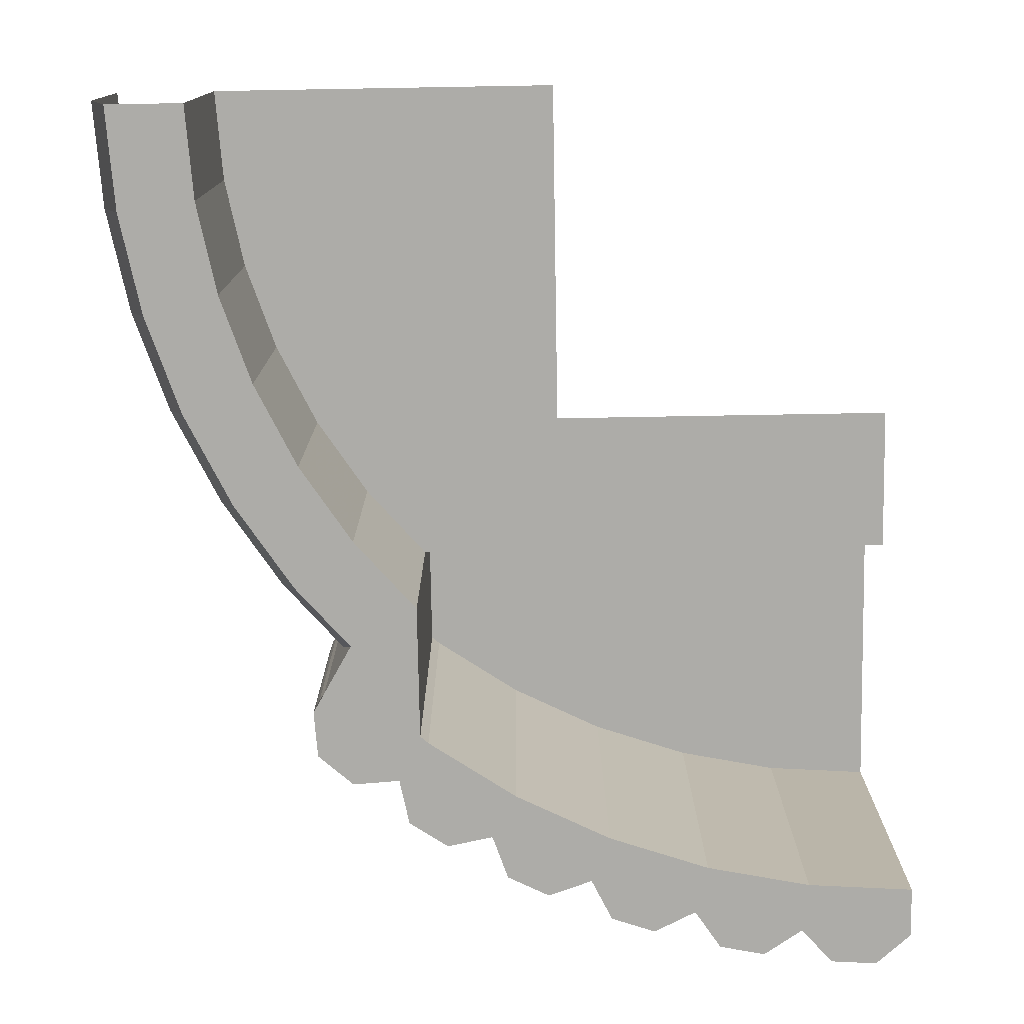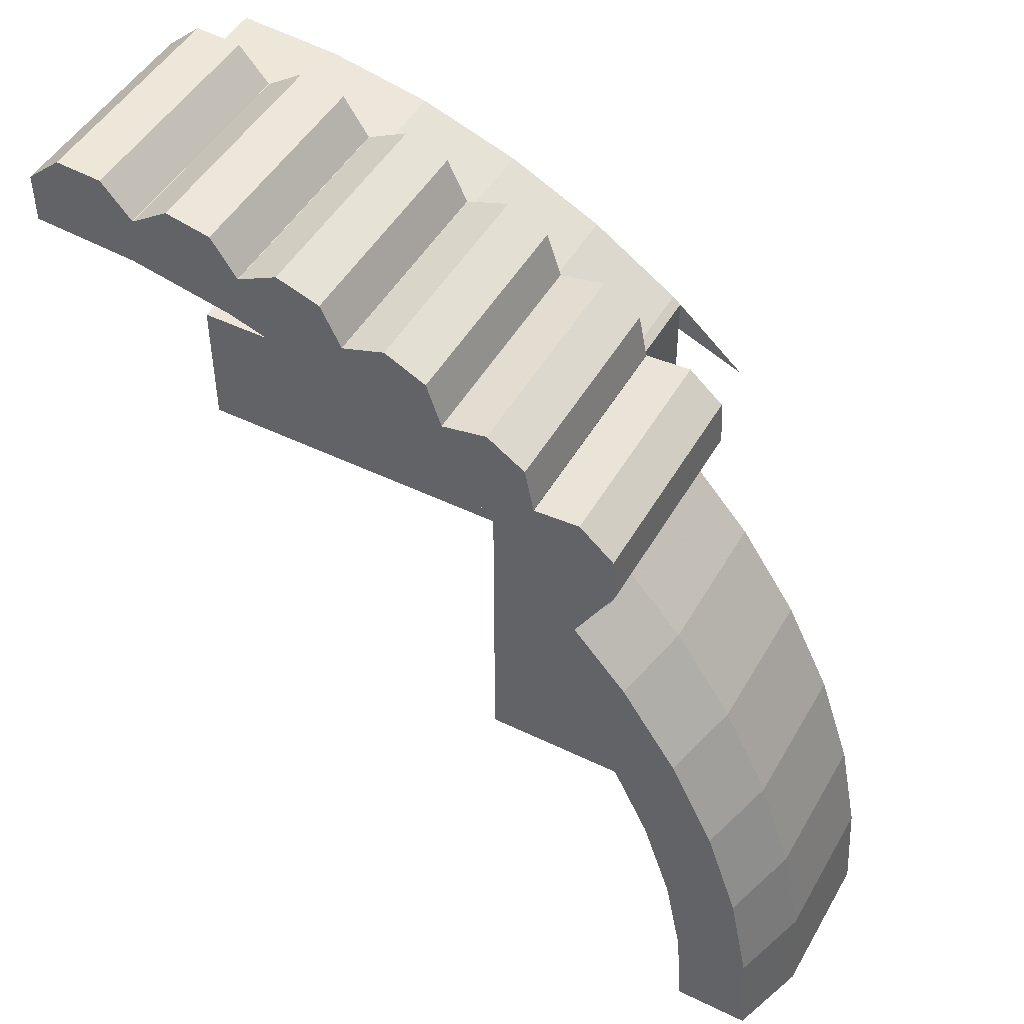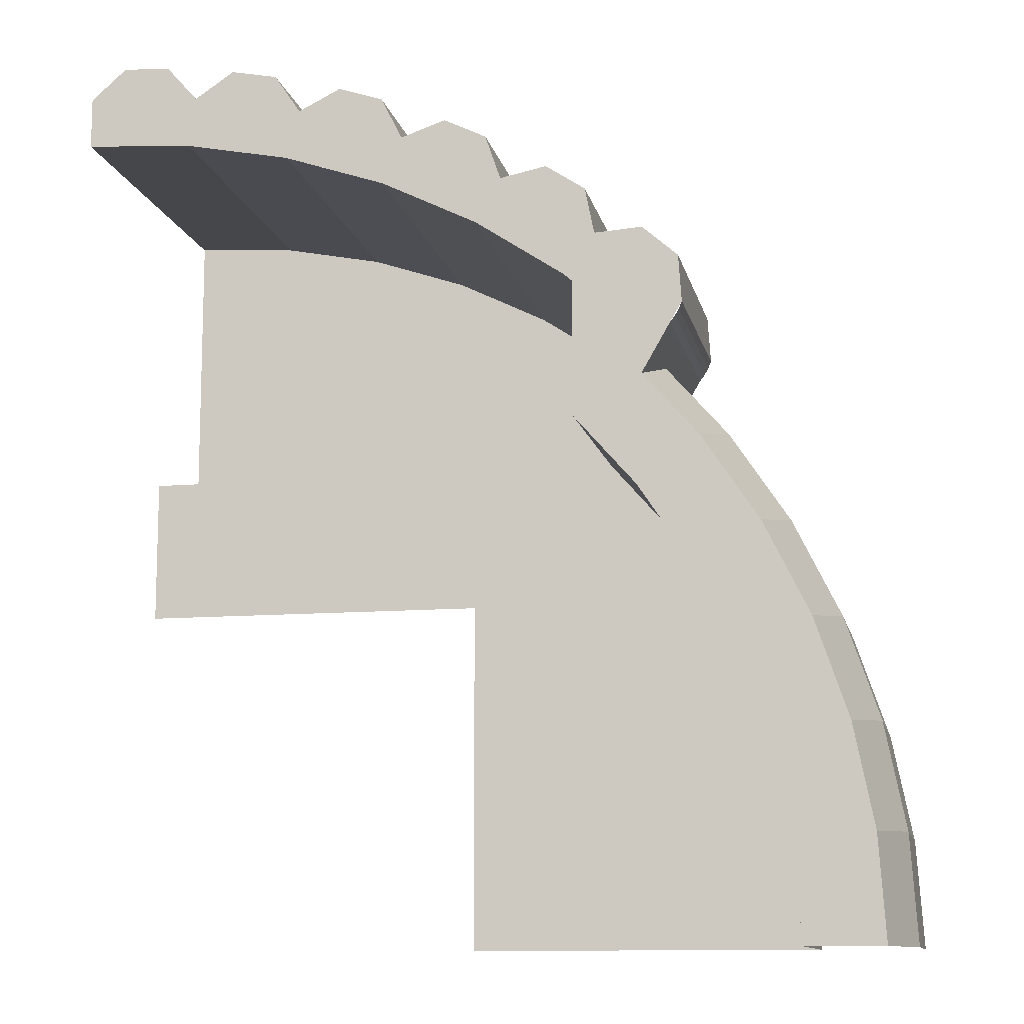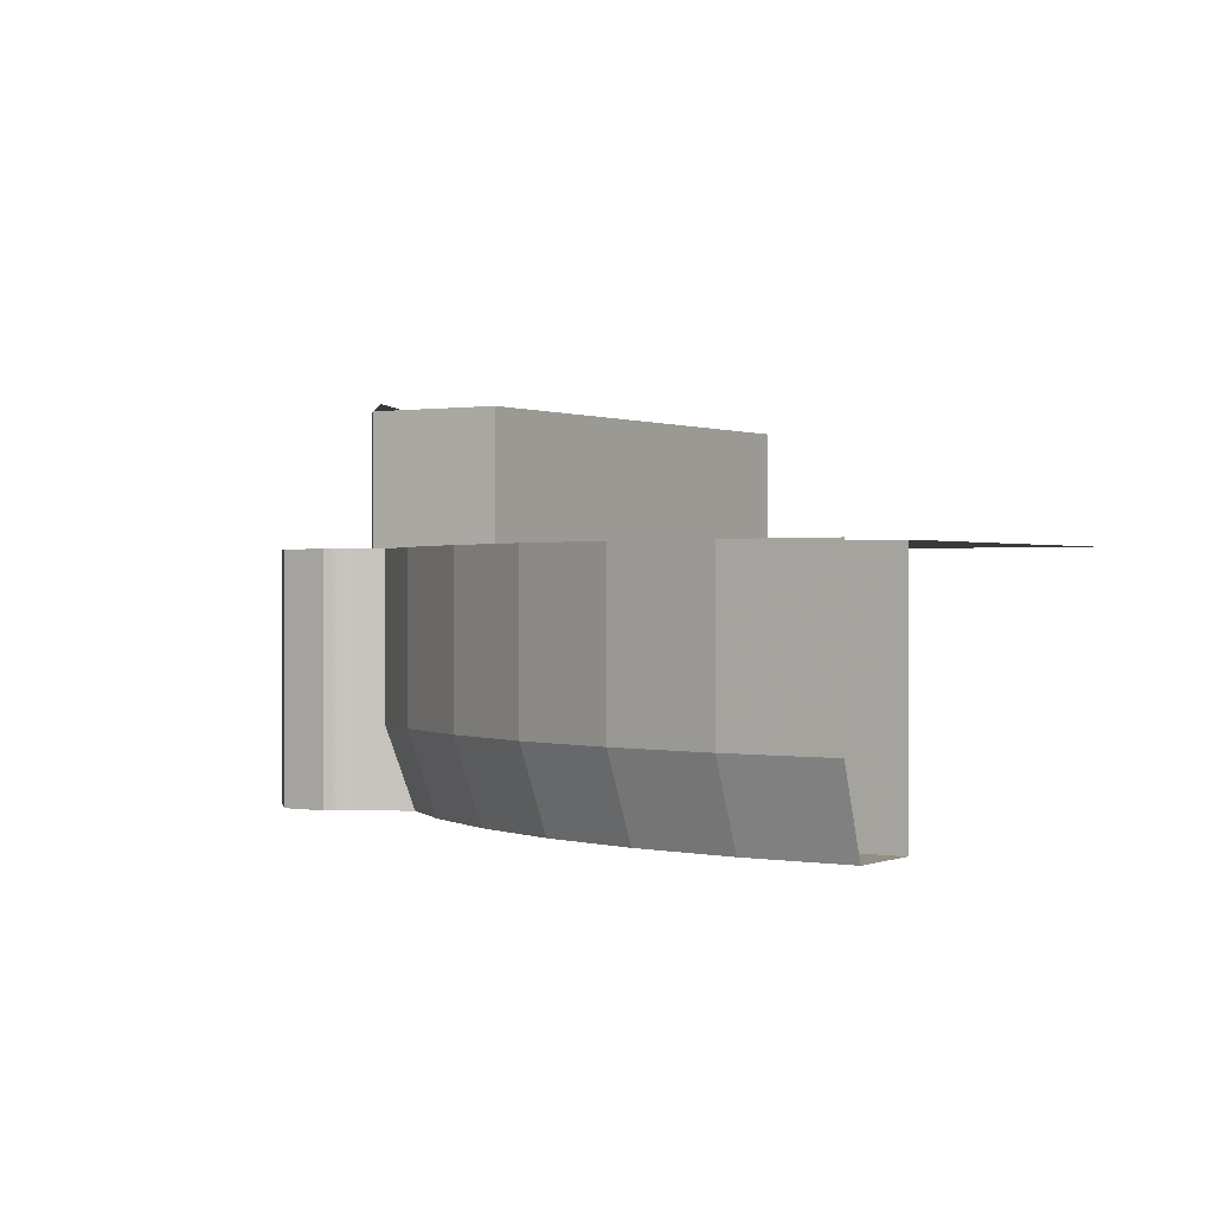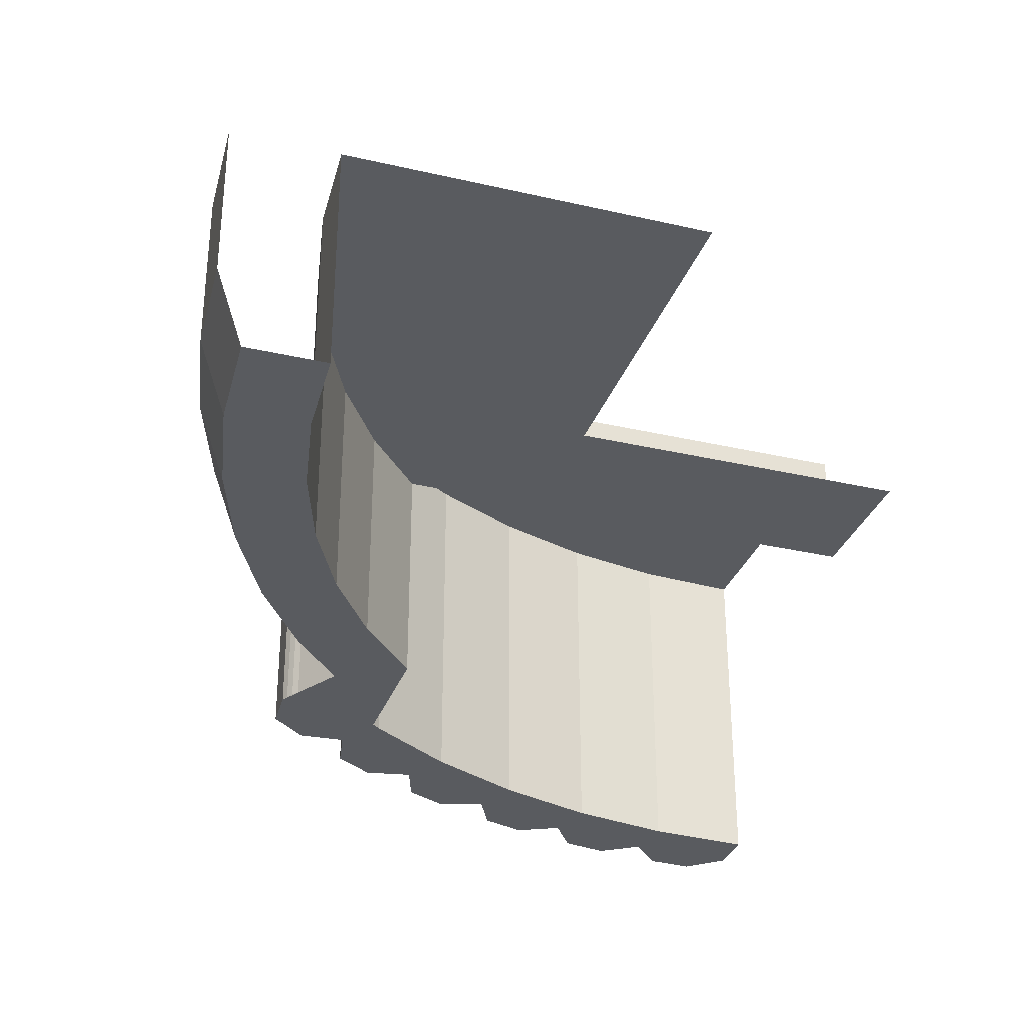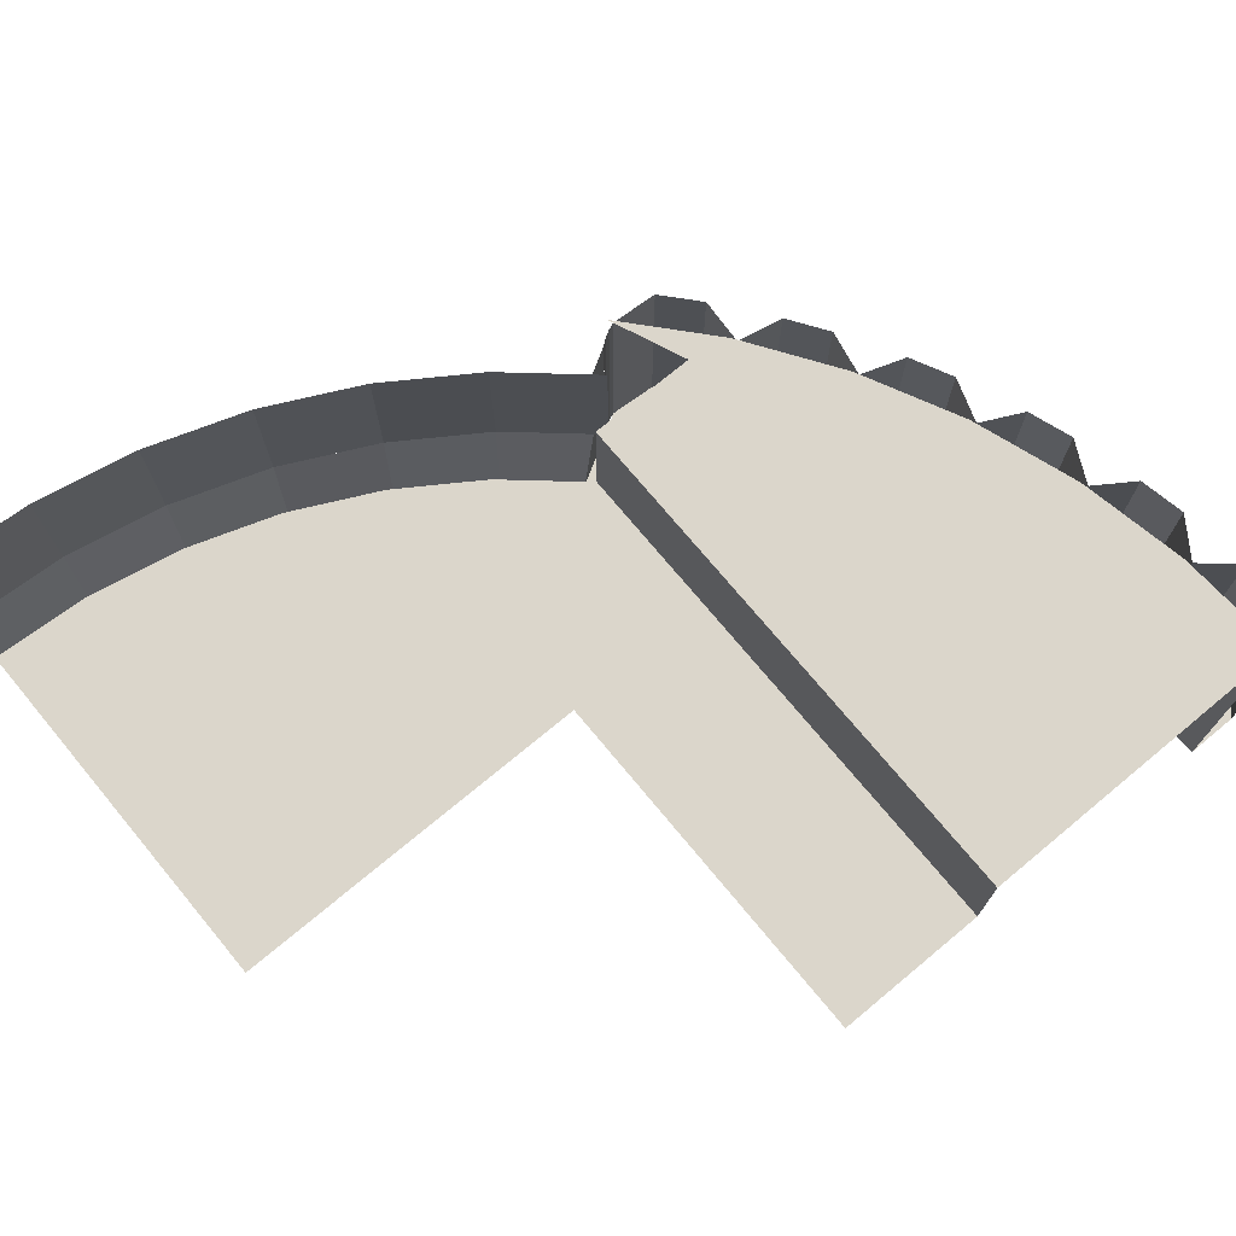
<metadata>
{"format":"obj","ext":"obj","renderer":"f3d","projection":"perspective","resolution":1024,"background":"white","views":[{"elev":-76.7,"azim":-179.0,"up":"+Y"},{"elev":47.9,"azim":28.6,"up":"+Z"},{"elev":-11.4,"azim":11.8,"up":"+Z"},{"elev":0.3,"azim":122.0,"up":"+Y"},{"elev":-32.0,"azim":162.0,"up":"+Y"},{"elev":73.5,"azim":-129.7,"up":"+Y"}]}
</metadata>
<code>
v 0.8 0.25 1.386
v 0.9741 0.25 1.269
v 0.9741 -0.45 1.269
v 0.8 -0.45 1.386
v 0.9899 -0.45 1.256
v 0.9741 -0.45 1.269
v 0.9741 0.25 1.269
v 0.9899 0.25 1.256
v 0.2088 -0.45 1.586
v 0 -0.45 1.6
v 0 0.25 1.6
v 0.2088 0.25 1.586
v 0.4141 -0.45 1.545
v 0.2088 -0.45 1.586
v 0.2088 0.25 1.586
v 0.4141 0.25 1.545
v 0.6123 -0.45 1.478
v 0.4141 -0.45 1.545
v 0.4141 0.25 1.545
v 0.6123 0.25 1.478
v 0.8 -0.45 1.386
v 0.6123 -0.45 1.478
v 0.6123 0.25 1.478
v 0.8 0.25 1.386
v 1.131 0.25 1.131
v 0 0.25 1.6
v 0.2088 0.25 1.586
v 0.9741 0.25 1.269
v 0.9741 0.25 1.269
v 0.2088 0.25 1.586
v 0.4141 0.25 1.545
v 0.8 0.25 1.386
v 0.8 0.25 1.386
v 0.4141 0.25 1.545
v 0.6123 0.25 1.478
v 1.586 0 0.2088
v 1.586 -0.3 0.2088
v 1.6 -0.3 0
v 1.6 0 0
v 1.545 0 0.4141
v 1.545 -0.3 0.4141
v 1.586 -0.3 0.2088
v 1.586 0 0.2088
v 1.478 0 0.6123
v 1.478 -0.3 0.6123
v 1.545 -0.3 0.4141
v 1.545 0 0.4141
v 1.386 0 0.8
v 1.386 -0.3 0.8
v 1.478 -0.3 0.6123
v 1.478 0 0.6123
v 1.269 0 0.9741
v 1.269 -0.3 0.9741
v 1.386 -0.3 0.8
v 1.386 0 0.8
v 1.131 0 1.131
v 1.131 -0.3 1.131
v 1.269 -0.3 0.9741
v 1.269 0 0.9741
v 0.9899 0 0.9899
v 1.4 0 0
v 1.388 0 0.1827
v 1.111 0 0.8523
v 1.111 0 0.8523
v 1.388 0 0.1827
v 1.352 0 0.3623
v 1.212 0 0.7
v 1.212 0 0.7
v 1.352 0 0.3623
v 1.293 0 0.5358
v 1.388 0 0.1827
v 1.388 -0.45 0.1827
v 1.4 -0.45 0
v 1.4 0 0
v 1.352 0 0.3623
v 1.352 -0.45 0.3623
v 1.388 -0.45 0.1827
v 1.388 0 0.1827
v 1.293 0 0.5358
v 1.293 -0.45 0.5358
v 1.352 -0.45 0.3623
v 1.352 0 0.3623
v 1.212 0 0.7
v 1.212 -0.45 0.7
v 1.293 -0.45 0.5358
v 1.293 0 0.5358
v 1.111 0 0.8523
v 1.111 -0.45 0.8523
v 1.212 -0.45 0.7
v 1.212 0 0.7
v 0.9899 0 0.9899
v 0.9899 -0.45 0.9899
v 1.111 -0.45 0.8523
v 1.111 0 0.8523
v 1.123 -0.45 1.066
v 1.131 -0.45 1.131
v 0.9899 -0.45 1.256
v 0.9899 -0.45 0.9899
v 0.9899 0.25 1.256
v 0 0.25 1.6
v 0 0.25 0.9899
v 0.9899 0.25 0.9899
v 0.9899 0 0.9899
v 0 0 0.9899
v 0 0 0.7
v 0.7 0 0.7
v 0.9899 0 0.9899
v 0.7 0 0.7
v 0.7 0 0
v 1.4 0 0
v 0.9899 -0.45 0.9899
v 0.9899 -0.45 1.256
v 0.9899 0.25 1.256
v 0.9899 0.25 0.9899
v 0.9899 0 0.9899
v 0.9899 0.25 0.9899
v 0 0.25 0.9899
v 0 0 0.9899
v 0.161 -0.45 1.754
v 0.2215 -0.45 1.685
v 0.2215 0 1.685
v 0.161 0 1.754
v 0.06933 -0.45 1.76
v 0.161 -0.45 1.754
v 0.161 0 1.754
v 0.06933 0 1.76
v 0.000276 -0.45 1.7
v 0.06933 -0.45 1.76
v 0.06933 0 1.76
v 0.000276 0 1.7
v 0.3886 -0.45 1.718
v 0.4396 -0.45 1.642
v 0.4396 0 1.642
v 0.3886 0 1.718
v 0.2985 -0.45 1.736
v 0.3886 -0.45 1.718
v 0.3886 0 1.718
v 0.2985 0 1.736
v 0.2221 -0.45 1.685
v 0.2985 -0.45 1.736
v 0.2985 0 1.736
v 0.2221 0 1.685
v 0.6095 -0.45 1.653
v 0.6501 -0.45 1.57
v 0.6501 0 1.57
v 0.6095 0 1.653
v 0.5225 -0.45 1.682
v 0.6095 -0.45 1.653
v 0.6095 0 1.653
v 0.5225 0 1.682
v 0.4401 -0.45 1.642
v 0.5225 -0.45 1.682
v 0.5225 0 1.682
v 0.4401 0 1.642
v 0.82 -0.45 1.559
v 0.8495 -0.45 1.472
v 0.8495 0 1.472
v 0.82 0 1.559
v 0.7376 -0.45 1.6
v 0.82 -0.45 1.559
v 0.82 0 1.559
v 0.7376 0 1.6
v 0.6506 -0.45 1.57
v 0.7376 -0.45 1.6
v 0.7376 0 1.6
v 0.6506 0 1.57
v 1.016 -0.45 1.439
v 1.034 -0.45 1.348
v 1.034 0 1.348
v 1.016 0 1.439
v 0.9401 -0.45 1.49
v 1.016 -0.45 1.439
v 1.016 0 1.439
v 0.9401 0 1.49
v 0.85 -0.45 1.472
v 0.9401 -0.45 1.49
v 0.9401 0 1.49
v 0.85 0 1.472
v 1.195 -0.45 1.294
v 1.201 -0.45 1.202
v 1.201 0 1.202
v 1.195 0 1.294
v 1.126 -0.45 1.354
v 1.195 -0.45 1.294
v 1.195 0 1.294
v 1.126 0 1.354
v 1.035 -0.45 1.348
v 1.126 -0.45 1.354
v 1.126 0 1.354
v 1.035 0 1.348
v 1.188 -0.45 1.174
v 1.178 -0.45 1.161
v 1.178 0 1.161
v 1.188 0 1.174
v 1.195 -0.45 1.187
v 1.188 -0.45 1.174
v 1.188 0 1.174
v 1.195 0 1.187
v 1.201 -0.45 1.202
v 1.195 -0.45 1.187
v 1.195 0 1.187
v 1.201 0 1.202
v 0.161 -0.45 1.754
v 0.06933 -0.45 1.76
v 0.000276 -0.45 1.7
v 0.2215 -0.45 1.685
v 0.3886 -0.45 1.718
v 0.2985 -0.45 1.736
v 0.2221 -0.45 1.685
v 0.4396 -0.45 1.642
v 0.6095 -0.45 1.653
v 0.5225 -0.45 1.682
v 0.4401 -0.45 1.642
v 0.6501 -0.45 1.57
v 0.82 -0.45 1.559
v 0.7376 -0.45 1.6
v 0.6506 -0.45 1.57
v 0.8495 -0.45 1.472
v 1.016 -0.45 1.439
v 0.9401 -0.45 1.49
v 0.85 -0.45 1.472
v 1.034 -0.45 1.348
v 1.195 -0.45 1.294
v 1.126 -0.45 1.354
v 1.035 -0.45 1.348
v 1.201 -0.45 1.202
v 0 -0.45 1.6
v 0.2088 -0.45 1.586
v 0.2218 -0.45 1.685
v 0 -0.45 1.7
v 0.44 -0.45 1.642
v 0.2218 -0.45 1.685
v 0.2088 -0.45 1.586
v 0.4141 -0.45 1.545
v 0.4141 -0.45 1.545
v 0.6123 -0.45 1.478
v 0.6506 -0.45 1.571
v 0.44 -0.45 1.642
v 0.85 -0.45 1.472
v 0.6506 -0.45 1.571
v 0.6123 -0.45 1.478
v 0.8 -0.45 1.386
v 0.8 -0.45 1.386
v 0.9741 -0.45 1.269
v 1.035 -0.45 1.349
v 0.85 -0.45 1.472
v 1.202 -0.45 1.202
v 1.035 -0.45 1.349
v 0.9741 -0.45 1.269
v 1.131 -0.45 1.131
v 1.178 -0.45 1.161
v 1.149 -0.3 1.111
v 1.149 0 1.111
v 1.178 0 1.161
v 1.178 -0.45 1.161
v 1.123 -0.45 1.066
v 1.149 -0.3 1.111
v 1.269 -0.3 0.9741
v 1.149 -0.3 1.111
v 1.123 -0.45 1.066
v 1.23 -0.45 0.9436
v 1.23 -0.45 0.9436
v 1.342 -0.45 0.775
v 1.386 -0.3 0.8
v 1.269 -0.3 0.9741
v 1.478 -0.3 0.6123
v 1.386 -0.3 0.8
v 1.342 -0.45 0.775
v 1.432 -0.45 0.5932
v 1.432 -0.45 0.5932
v 1.497 -0.45 0.4012
v 1.545 -0.3 0.4141
v 1.478 -0.3 0.6123
v 1.586 -0.3 0.2088
v 1.545 -0.3 0.4141
v 1.497 -0.45 0.4012
v 1.537 -0.45 0.2023
v 1.537 -0.45 0.2023
v 1.55 -0.45 0
v 1.6 -0.3 0
v 1.586 -0.3 0.2088
v 1.131 -0.45 1.131
v 1.123 -0.45 1.066
v 1.202 -0.45 1.202
v 0.9899 -0.45 0.9899
v 1.111 -0.45 0.8523
v 1.23 -0.45 0.9436
v 1.123 -0.45 1.066
v 1.342 -0.45 0.775
v 1.23 -0.45 0.9436
v 1.111 -0.45 0.8523
v 1.212 -0.45 0.7
v 1.212 -0.45 0.7
v 1.293 -0.45 0.5358
v 1.432 -0.45 0.5932
v 1.342 -0.45 0.775
v 1.497 -0.45 0.4012
v 1.432 -0.45 0.5932
v 1.293 -0.45 0.5358
v 1.352 -0.45 0.3623
v 1.352 -0.45 0.3623
v 1.388 -0.45 0.1827
v 1.537 -0.45 0.2023
v 1.497 -0.45 0.4012
v 1.55 -0.45 0
v 1.537 -0.45 0.2023
v 1.388 -0.45 0.1827
v 1.4 -0.45 0
g mesh6987581
f 1 2 3
f 3 4 1
f 5 6 7
f 7 8 5
g mesh6987583
f 9 10 11
f 11 12 9
f 13 14 15
f 15 16 13
f 17 18 19
f 19 20 17
f 21 22 23
f 23 24 21
g mesh6987586
f 25 27 26
f 27 25 28
f 29 31 30
f 31 29 32
f 33 35 34
g mesh6987590
f 36 37 38
f 38 39 36
f 40 41 42
f 42 43 40
f 44 45 46
f 46 47 44
f 48 49 50
f 50 51 48
f 52 53 54
f 54 55 52
f 56 57 58
f 58 59 56
g mesh6987594
f 60 61 62
f 62 63 60
f 64 65 66
f 66 67 64
f 68 69 70
g mesh6987597
f 71 73 72
f 73 71 74
f 75 77 76
f 77 75 78
f 79 81 80
f 81 79 82
f 83 85 84
f 85 83 86
f 87 89 88
f 89 87 90
f 91 93 92
f 93 91 94
f 95 96 97
f 97 98 95
f 99 100 101
f 101 102 99
f 103 104 105
f 105 106 103
f 107 108 109
f 109 110 107
f 111 112 113
f 113 114 111
f 115 116 117
f 117 118 115
g mesh6987613
f 119 120 121
f 121 122 119
f 123 124 125
f 125 126 123
f 127 128 129
f 129 130 127
g mesh6987615
f 131 132 133
f 133 134 131
f 135 136 137
f 137 138 135
f 139 140 141
f 141 142 139
g mesh6987617
f 143 144 145
f 145 146 143
f 147 148 149
f 149 150 147
f 151 152 153
f 153 154 151
g mesh6987619
f 155 156 157
f 157 158 155
f 159 160 161
f 161 162 159
f 163 164 165
f 165 166 163
g mesh6987621
f 167 168 169
f 169 170 167
f 171 172 173
f 173 174 171
f 175 176 177
f 177 178 175
g mesh6987623
f 179 180 181
f 181 182 179
f 183 184 185
f 185 186 183
f 187 188 189
f 189 190 187
g mesh6987625
f 191 192 193
f 193 194 191
f 195 196 197
f 197 198 195
f 199 200 201
f 201 202 199
g mesh6987627
f 203 204 205
f 205 206 203
g mesh6987629
f 207 208 209
f 209 210 207
g mesh6987631
f 211 212 213
f 213 214 211
g mesh6987633
f 215 216 217
f 217 218 215
g mesh6987635
f 219 220 221
f 221 222 219
g mesh6987637
f 223 224 225
f 225 226 223
f 227 228 229
f 229 230 227
f 231 232 233
f 233 234 231
f 235 236 237
f 237 238 235
f 239 240 241
f 241 242 239
f 243 244 245
f 245 246 243
f 247 248 249
f 249 250 247
f 251 252 253
f 253 254 251
f 255 256 257
f 258 259 260
f 260 261 258
f 262 263 264
f 264 265 262
f 266 267 268
f 268 269 266
f 270 271 272
f 272 273 270
f 274 275 276
f 276 277 274
f 278 279 280
f 280 281 278
f 282 283 284
f 285 286 287
f 287 288 285
f 289 290 291
f 291 292 289
f 293 294 295
f 295 296 293
f 297 298 299
f 299 300 297
f 301 302 303
f 303 304 301
f 305 306 307
f 307 308 305

</code>
